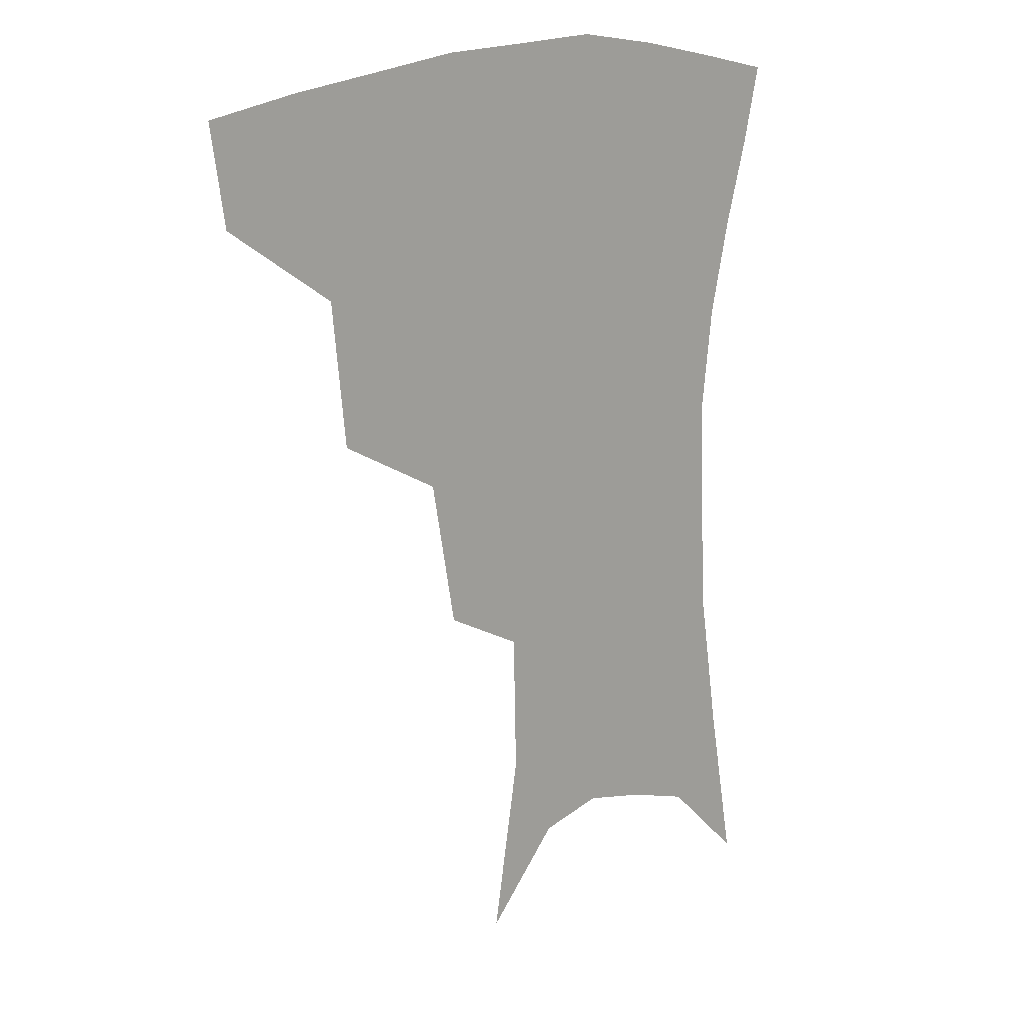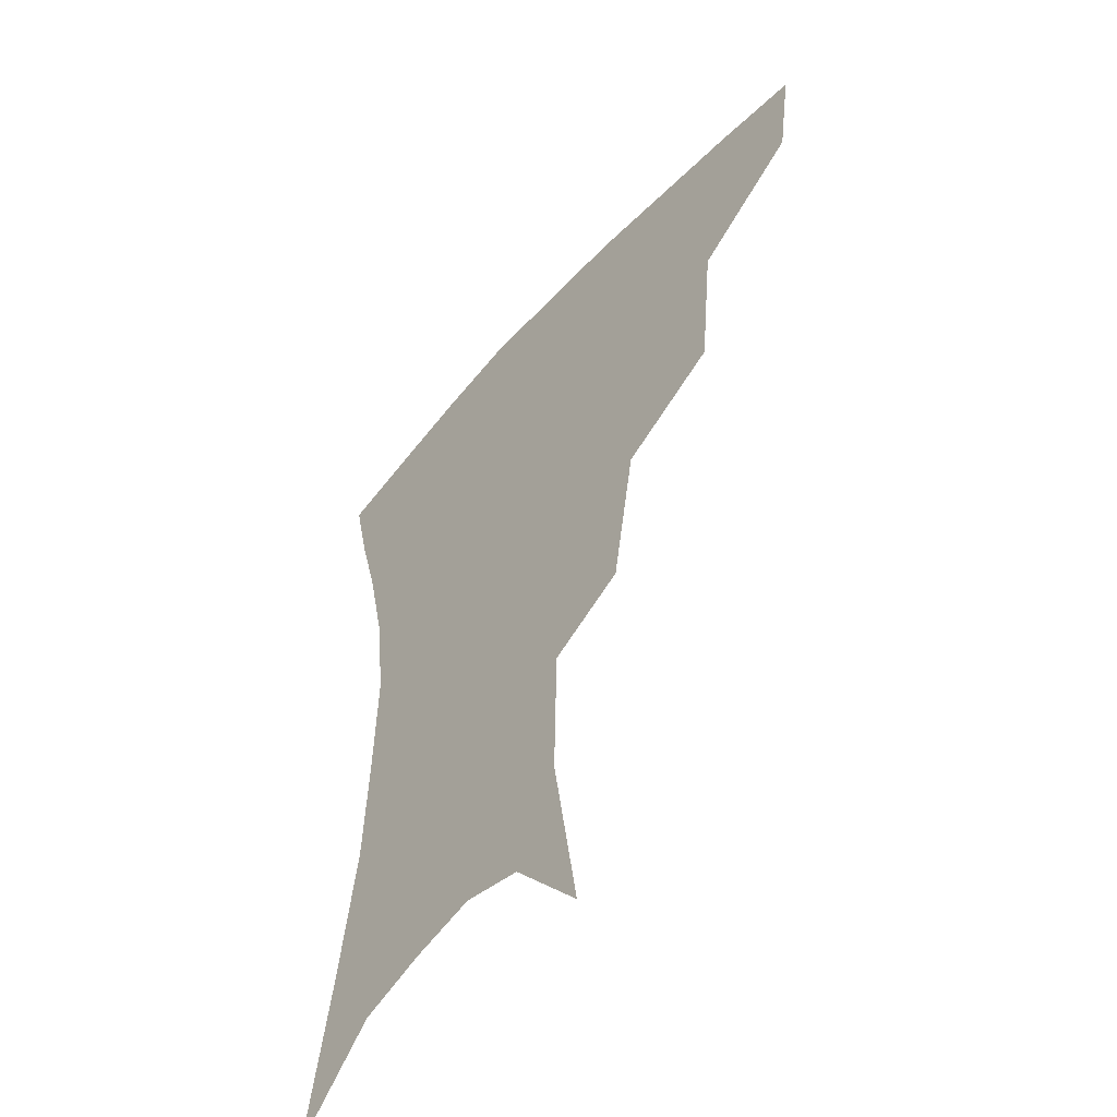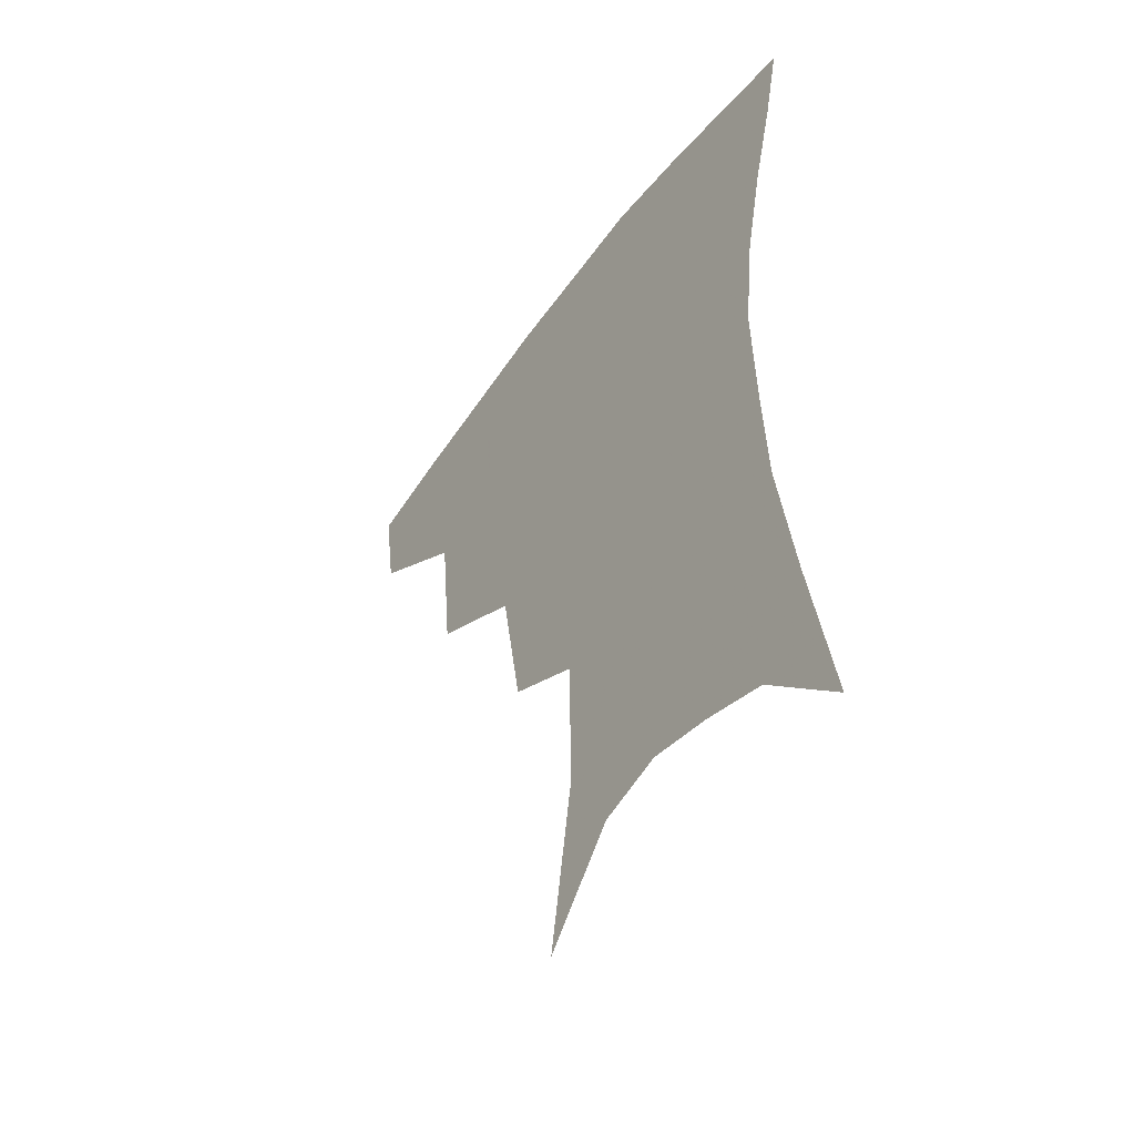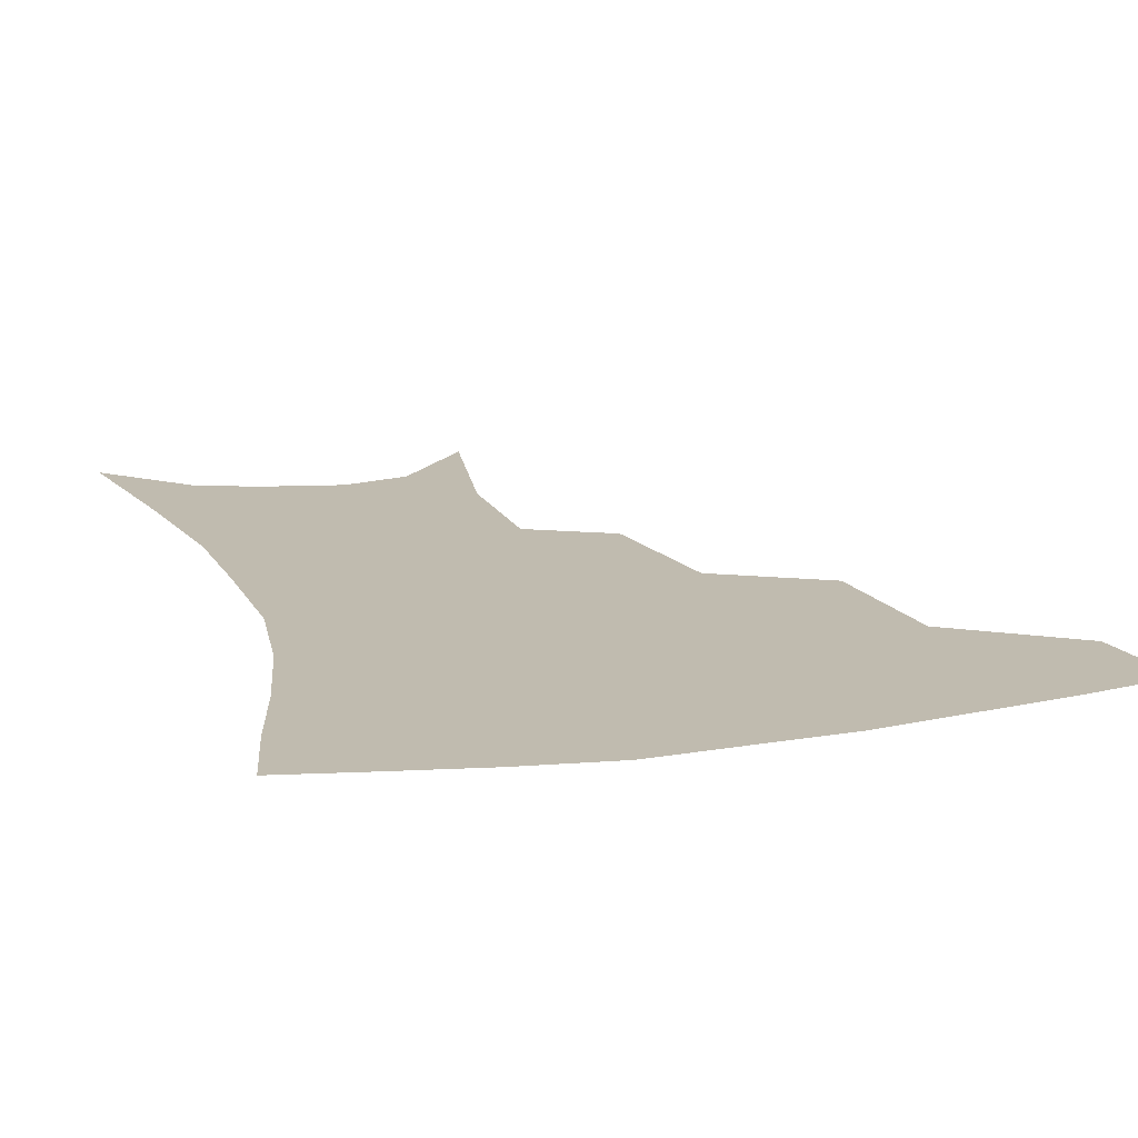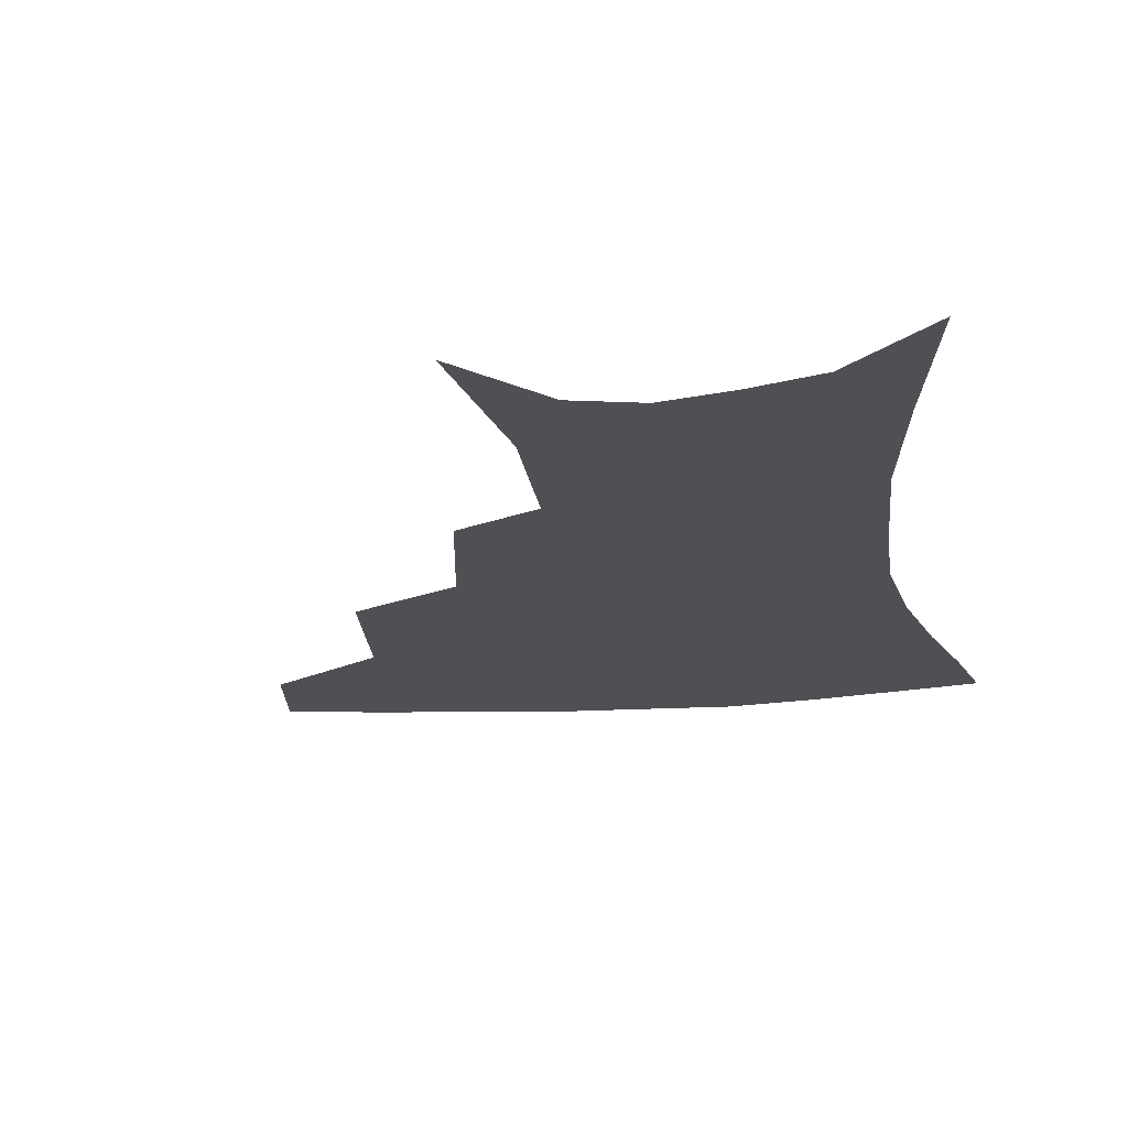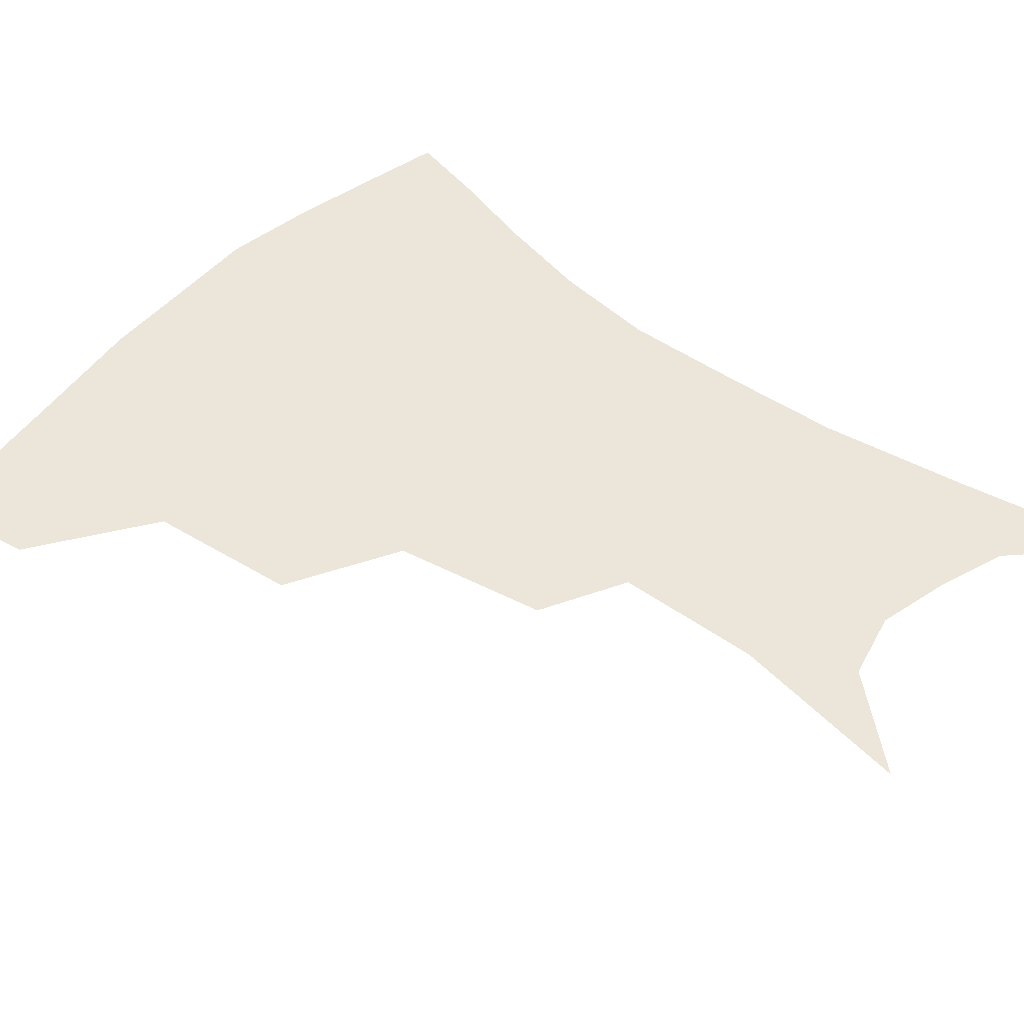
<metadata>
{"format":"obj","ext":"obj","renderer":"f3d","projection":"perspective","resolution":1024,"background":"white","views":[{"elev":16.2,"azim":-42.2,"up":"+Y"},{"elev":-51.8,"azim":-129.9,"up":"+Y"},{"elev":-50.1,"azim":55.4,"up":"+Y"},{"elev":15.9,"azim":162.7,"up":"+Z"},{"elev":-19.1,"azim":8.8,"up":"+Z"},{"elev":47.4,"azim":-49.6,"up":"+Z"}]}
</metadata>
<code>
v 463.6 350.2 0
v 458.9 380.5 0
v 503.6 281.7 0
v 499 326 0
v 493.5 356.5 0
v 488 385.9 0
v 544.7 218.7 0
v 536.6 263.7 0
v 530.3 303.1 0
v 526.1 334.3 0
v 521.5 361.5 0
v 517.1 389.9 0
v 562.2 108 0
v 571 162.5 0
v 570.1 205.5 0
v 562.5 239.4 0
v 557.4 278.8 0
v 554.8 312.7 0
v 552.1 339.3 0
v 548.8 365.3 0
v 545.2 393.9 0
v 586.1 135.2 0
v 589.3 180.1 0
v 585.9 217.3 0
v 581.3 252.7 0
v 578.7 286.8 0
v 578.2 317.7 0
v 577.4 342.1 0
v 576.6 366.8 0
v 573.4 395.1 0
v 606.6 140.2 0
v 606.1 181 0
v 602.4 224.1 0
v 600 258.8 0
v 599.4 290.2 0
v 600.2 318.3 0
v 601.6 343.1 0
v 602.3 367.1 0
v 600.3 396.5 0
v 627.6 135.4 0
v 623.2 184.4 0
v 619.3 225.3 0
v 618.2 258.5 0
v 619 289.7 0
v 621.5 317.3 0
v 624.5 341.5 0
v 627.8 365.4 0
v 628.2 392.4 0
v 649.1 128.4 0
v 641.8 177.5 0
v 637.5 217.8 0
v 636.8 250.2 0
v 637.8 282.6 0
v 641.3 313.1 0
v 646.5 338.6 0
v 651.6 362.6 0
v 655.2 387 0
v 675.5 102.1 0
v 666.3 153.9 0
v 659.6 197.9 0
v 657.8 231.3 0
v 656.5 270 0
v 660.2 301.7 0
v 666.8 331.1 0
v 674.1 357.8 0
v 679.6 381.8 0
v 721 391 0
f 4 5 1
f 1 5 2
f 5 6 2
f 8 9 3
f 3 9 4
f 9 10 4
f 4 10 5
f 10 11 5
f 5 11 6
f 11 12 6
f 15 16 7
f 7 16 8
f 16 17 8
f 8 17 9
f 17 18 9
f 9 18 10
f 18 19 10
f 10 19 11
f 19 20 11
f 11 20 12
f 20 21 12
f 13 22 14
f 22 23 14
f 14 23 15
f 23 24 15
f 15 24 16
f 24 25 16
f 16 25 17
f 25 26 17
f 17 26 18
f 26 27 18
f 18 27 19
f 27 28 19
f 19 28 20
f 28 29 20
f 20 29 21
f 29 30 21
f 22 31 23
f 31 32 23
f 23 32 24
f 32 33 24
f 24 33 25
f 33 34 25
f 25 34 26
f 34 35 26
f 26 35 27
f 35 36 27
f 27 36 28
f 36 37 28
f 28 37 29
f 37 38 29
f 29 38 30
f 38 39 30
f 31 40 32
f 40 41 32
f 32 41 33
f 41 42 33
f 33 42 34
f 42 43 34
f 34 43 35
f 43 44 35
f 35 44 36
f 44 45 36
f 36 45 37
f 45 46 37
f 37 46 38
f 46 47 38
f 38 47 39
f 47 48 39
f 40 49 41
f 49 50 41
f 41 50 42
f 50 51 42
f 42 51 43
f 51 52 43
f 43 52 44
f 52 53 44
f 44 53 45
f 53 54 45
f 45 54 46
f 54 55 46
f 46 55 47
f 55 56 47
f 47 56 48
f 56 57 48
f 49 58 50
f 58 59 50
f 50 59 51
f 59 60 51
f 51 60 52
f 60 61 52
f 52 61 53
f 61 62 53
f 53 62 54
f 62 63 54
f 54 63 55
f 63 64 55
f 55 64 56
f 64 65 56
f 56 65 57
f 65 66 57

</code>
